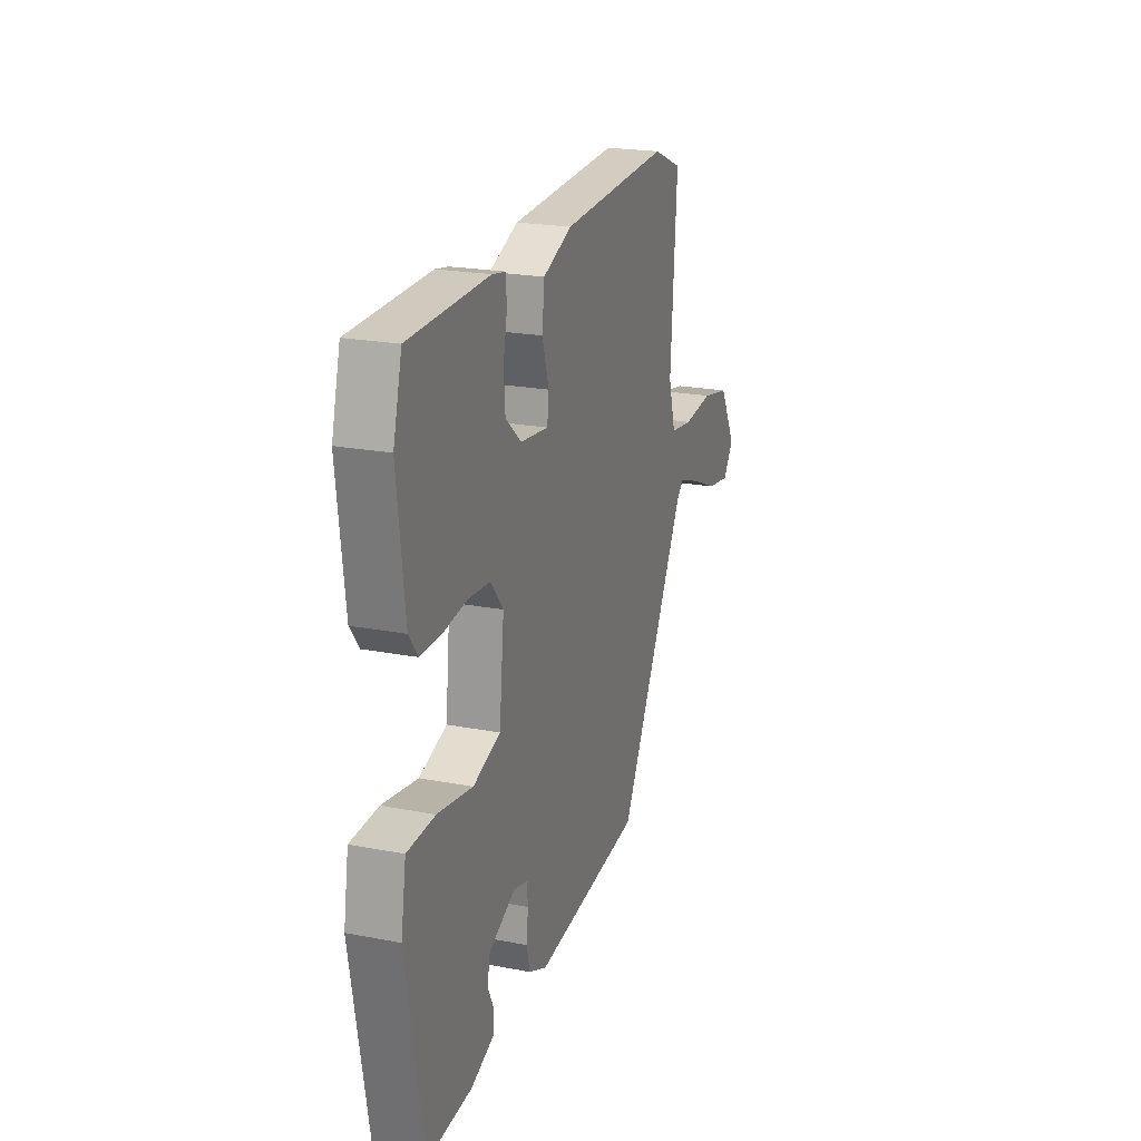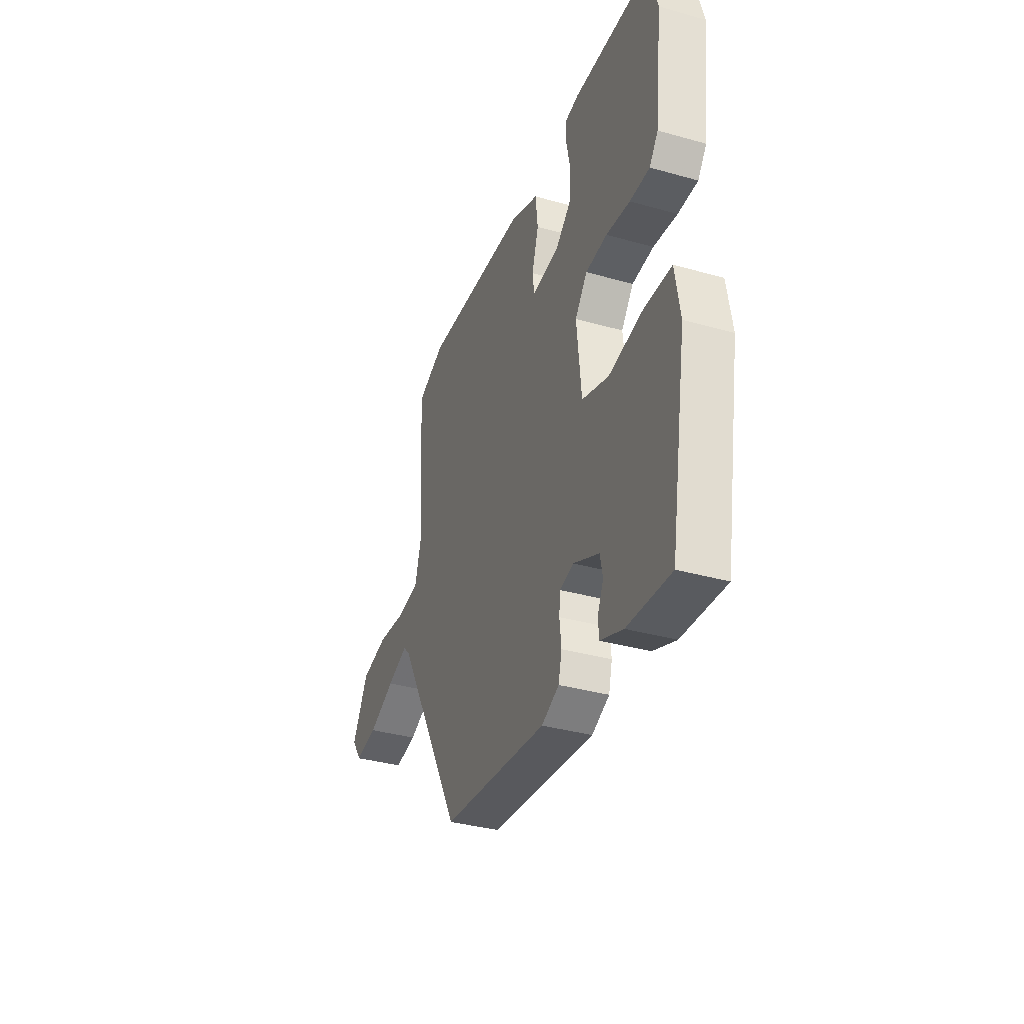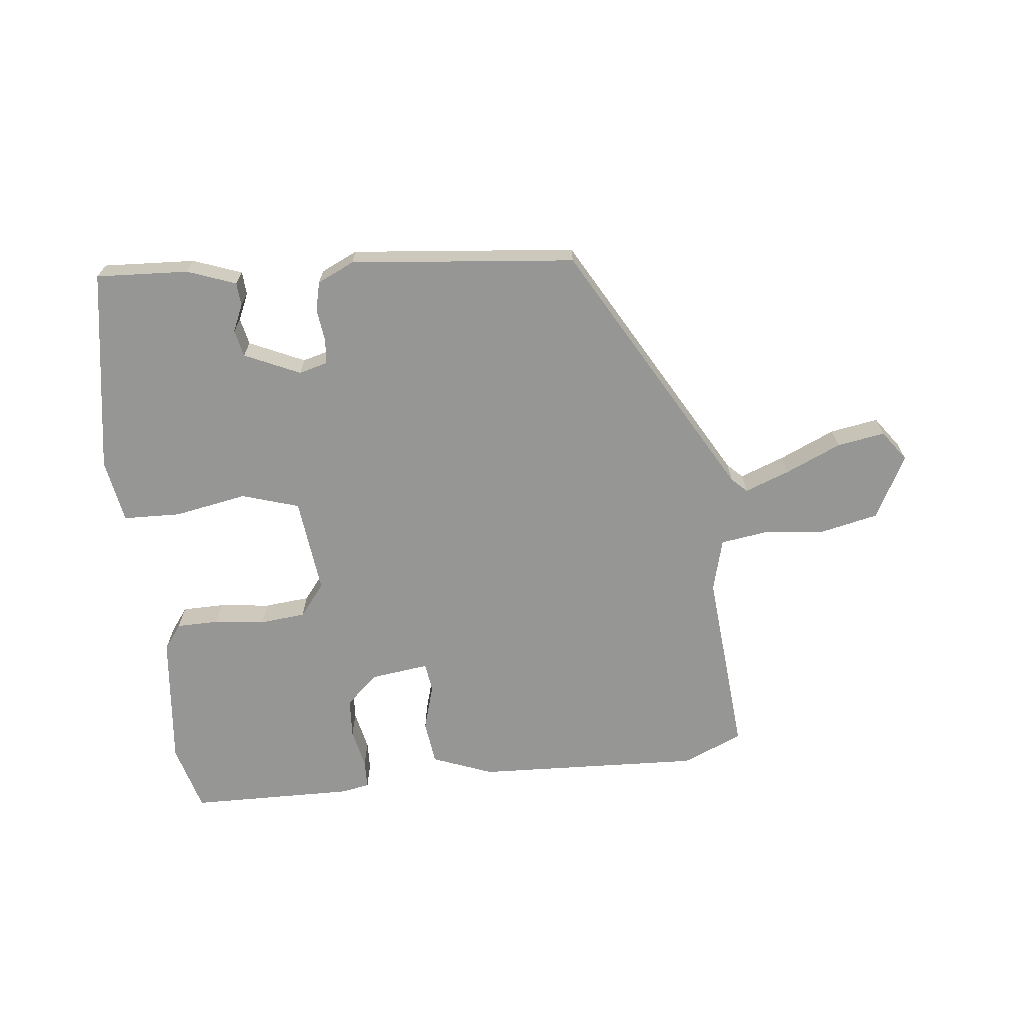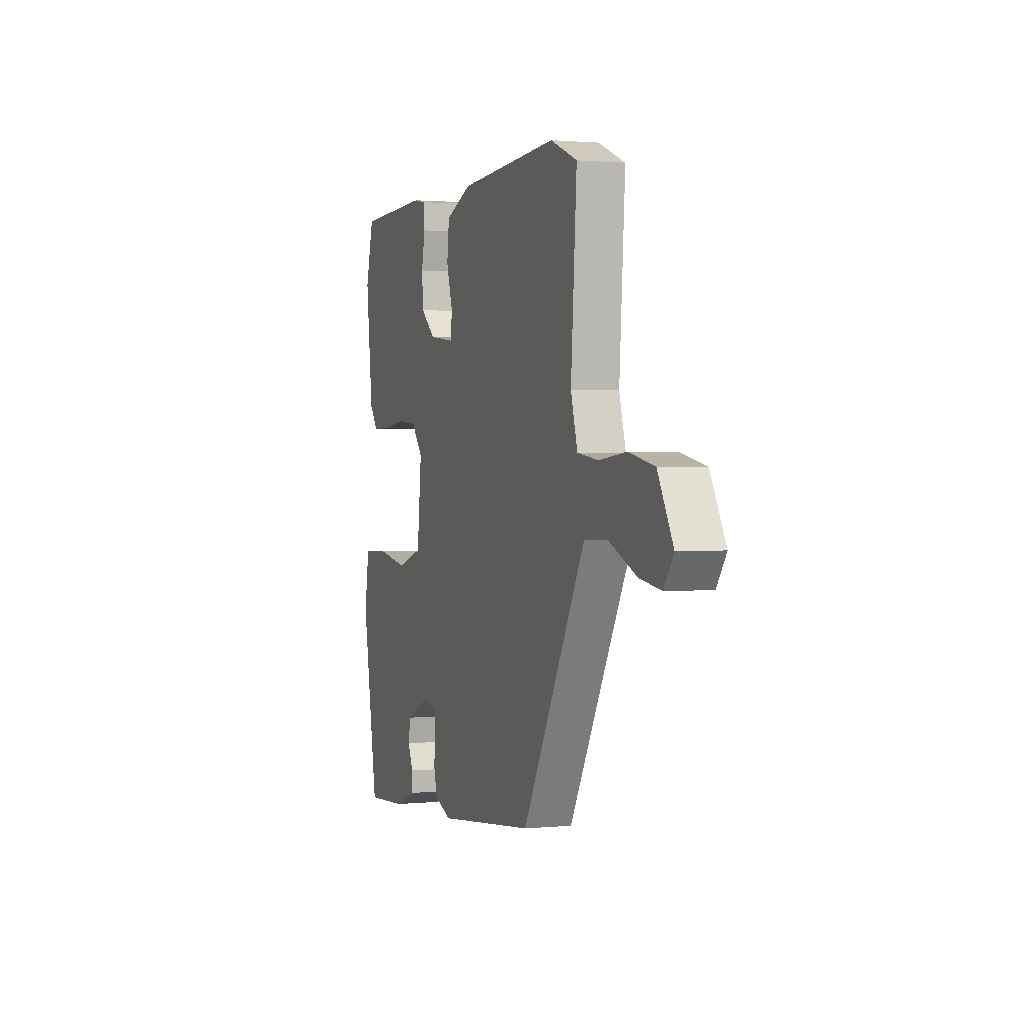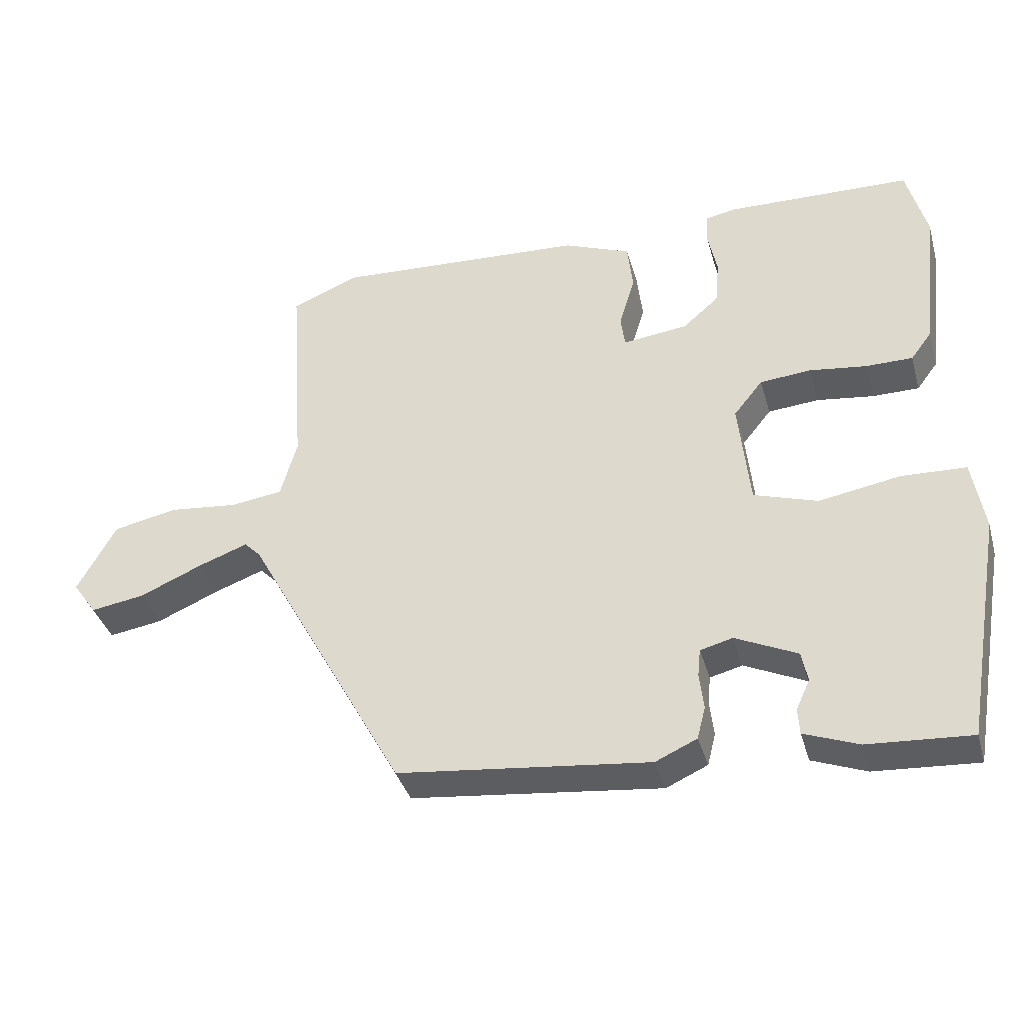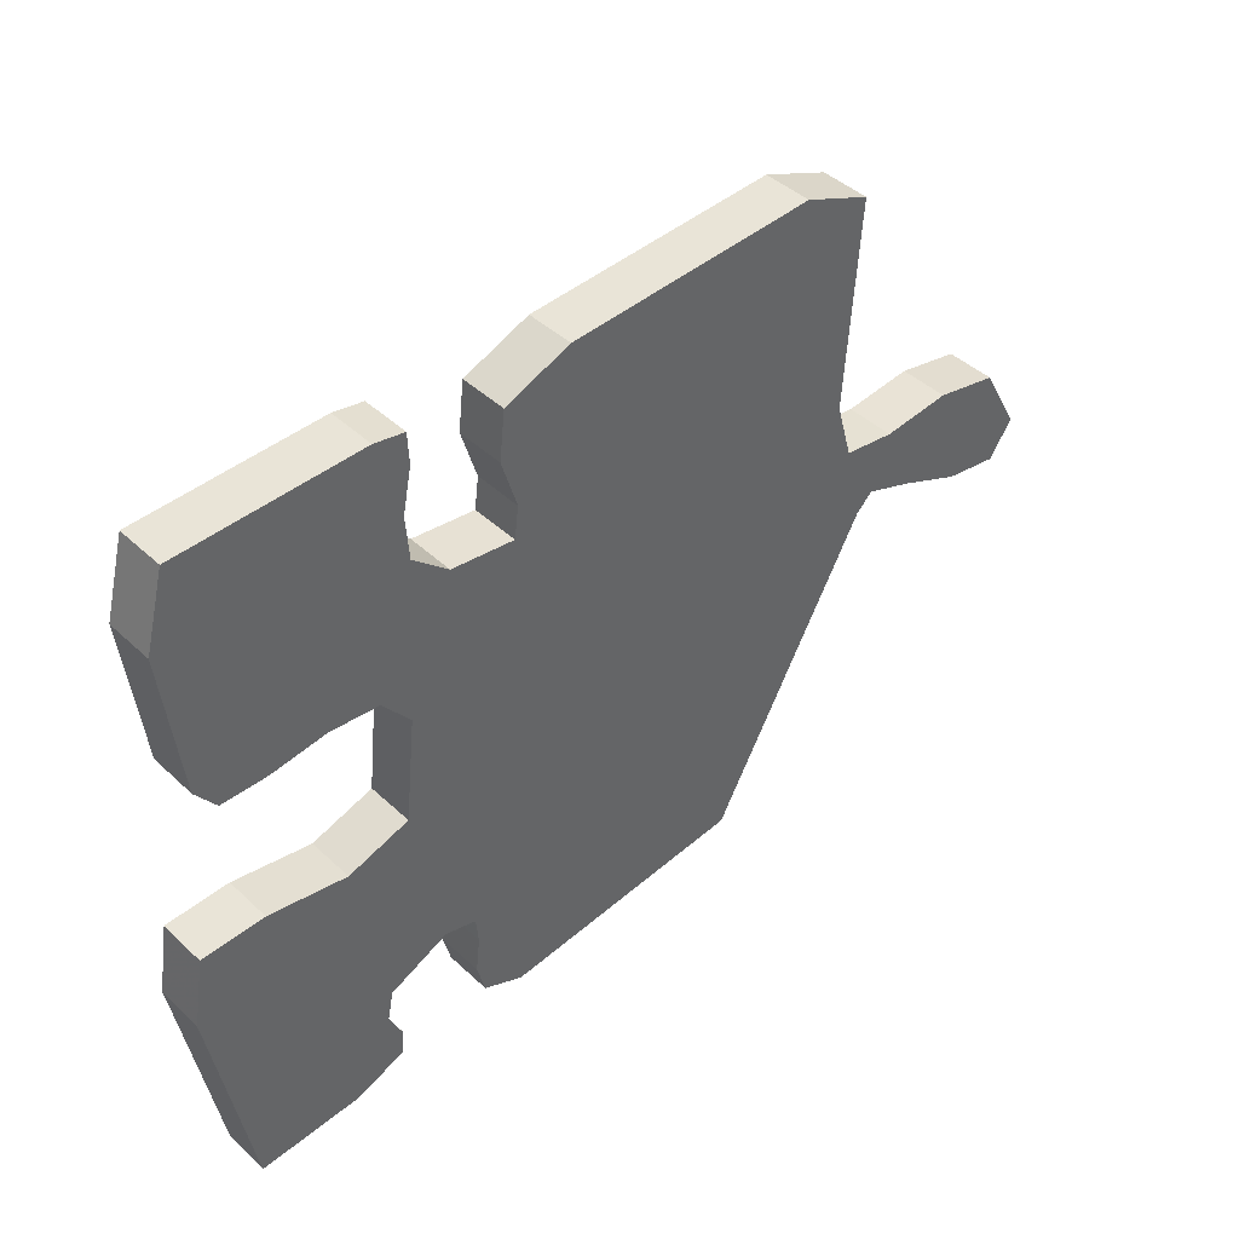
<metadata>
{"format":"obj","ext":"obj","renderer":"f3d","projection":"perspective","resolution":1024,"background":"white","views":[{"elev":21.5,"azim":108.9,"up":"+Z"},{"elev":-35.9,"azim":69.7,"up":"+Z"},{"elev":-67.7,"azim":-173.0,"up":"+Y"},{"elev":1.4,"azim":-109.4,"up":"+Z"},{"elev":-37.8,"azim":15.4,"up":"+Z"},{"elev":42.8,"azim":137.9,"up":"+Z"}]}
</metadata>
<code>
v 0.496 0.07 0.516
v 0.525 0.07 0.406
v 0.5 0.07 0.191
v 0.47 0.07 0.151
v 0.402 0.07 0.151
v 0.32 0.07 0.162
v 0.246 0.07 0.156
v 0.204 0.07 0.104
v 0.22 0.07 -0.052
v 0.312 0.07 -0.082
v 0.43 0.07 -0.062
v 0.523 0.07 -0.066
v 0.54 0.07 -0.17
v 0.483 0.07 -0.499
v 0.334 0.07 -0.489
v 0.256 0.07 -0.459
v 0.254 0.07 -0.421
v 0.274 0.07 -0.378
v 0.265 0.07 -0.334
v 0.176 0.07 -0.292
v 0.129 0.07 -0.304
v 0.125 0.07 -0.344
v 0.131 0.07 -0.397
v 0.119 0.07 -0.444
v 0.059 0.07 -0.471
v -0.304 0.07 -0.43
v -0.535 0.07 -0.009
v -0.559 0.07 0.015
v -0.631 0.07 -0.011
v -0.722 0.07 -0.05
v -0.8 0.07 -0.062
v -0.835 0.07 -0.012
v -0.779 0.07 0.089
v -0.686 0.07 0.108
v -0.586 0.07 0.097
v -0.51 0.07 0.107
v -0.486 0.07 0.192
v -0.507 0.07 0.497
v -0.409 0.07 0.537
v -0.045 0.07 0.516
v 0.052 0.07 0.477
v 0.06 0.07 0.406
v 0.037 0.07 0.331
v 0.043 0.07 0.284
v 0.137 0.07 0.295
v 0.19 0.07 0.341
v 0.195 0.07 0.406
v 0.182 0.07 0.47
v 0.184 0.07 0.516
v 0.229 0.07 0.524
v 0.496 0 0.516
v 0.525 0 0.406
v 0.5 0 0.191
v 0.47 0 0.151
v 0.402 0 0.151
v 0.32 0 0.162
v 0.246 0 0.156
v 0.204 0 0.104
v 0.22 0 -0.052
v 0.312 0 -0.082
v 0.43 0 -0.062
v 0.523 0 -0.066
v 0.54 0 -0.17
v 0.483 0 -0.499
v 0.334 0 -0.489
v 0.256 0 -0.459
v 0.254 0 -0.421
v 0.274 0 -0.378
v 0.265 0 -0.334
v 0.176 0 -0.292
v 0.129 0 -0.304
v 0.125 0 -0.344
v 0.131 0 -0.397
v 0.119 0 -0.444
v 0.059 0 -0.471
v -0.304 0 -0.43
v -0.535 0 -0.009
v -0.559 0 0.015
v -0.631 0 -0.011
v -0.722 0 -0.05
v -0.8 0 -0.062
v -0.835 0 -0.012
v -0.779 0 0.089
v -0.686 0 0.108
v -0.586 0 0.097
v -0.51 0 0.107
v -0.486 0 0.192
v -0.507 0 0.497
v -0.409 0 0.537
v -0.045 0 0.516
v 0.052 0 0.477
v 0.06 0 0.406
v 0.037 0 0.331
v 0.043 0 0.284
v 0.137 0 0.295
v 0.19 0 0.341
v 0.195 0 0.406
v 0.182 0 0.47
v 0.184 0 0.516
v 0.229 0 0.524
f 4 5 6
f 3 4 6
f 2 3 6
f 1 2 6
f 50 1 6
f 49 50 6
f 48 49 6
f 47 48 6
f 46 47 6 7
f 45 46 7 8
f 44 45 8 9
f 41 42 43
f 40 41 43
f 39 40 43
f 38 39 43
f 37 38 43
f 36 37 43 44
f 33 34 35
f 32 33 35
f 31 32 35
f 30 31 35
f 29 30 35
f 28 29 35 36
f 36 44 9
f 28 36 9
f 27 28 9
f 25 26 27
f 24 25 27
f 23 24 27
f 22 23 27
f 16 17 18
f 15 16 18
f 14 15 18
f 13 14 18
f 12 13 18
f 11 12 18
f 10 11 18 19
f 9 10 19 20
f 21 22 27
f 9 20 21 27
f 56 55 54
f 56 54 53
f 56 53 52
f 56 52 51
f 56 51 100
f 56 100 99
f 56 99 98
f 56 98 97
f 57 56 97 96
f 58 57 96 95
f 59 58 95 94
f 93 92 91
f 93 91 90
f 93 90 89
f 93 89 88
f 93 88 87
f 94 93 87 86
f 85 84 83
f 85 83 82
f 85 82 81
f 85 81 80
f 85 80 79
f 86 85 79 78
f 59 94 86
f 59 86 78
f 59 78 77
f 77 76 75
f 77 75 74
f 77 74 73
f 77 73 72
f 68 67 66
f 68 66 65
f 68 65 64
f 68 64 63
f 68 63 62
f 68 62 61
f 69 68 61 60
f 70 69 60 59
f 77 72 71
f 77 71 70 59
f 1 51 52 2
f 2 52 53 3
f 3 53 54 4
f 4 54 55 5
f 5 55 56 6
f 6 56 57 7
f 7 57 58 8
f 8 58 59 9
f 9 59 60 10
f 10 60 61 11
f 11 61 62 12
f 12 62 63 13
f 13 63 64 14
f 14 64 65 15
f 15 65 66 16
f 16 66 67 17
f 17 67 68 18
f 18 68 69 19
f 19 69 70 20
f 20 70 71 21
f 21 71 72 22
f 22 72 73 23
f 23 73 74 24
f 24 74 75 25
f 25 75 76 26
f 26 76 77 27
f 27 77 78 28
f 28 78 79 29
f 29 79 80 30
f 30 80 81 31
f 31 81 82 32
f 32 82 83 33
f 33 83 84 34
f 34 84 85 35
f 35 85 86 36
f 36 86 87 37
f 37 87 88 38
f 38 88 89 39
f 39 89 90 40
f 40 90 91 41
f 41 91 92 42
f 42 92 93 43
f 43 93 94 44
f 44 94 95 45
f 45 95 96 46
f 46 96 97 47
f 47 97 98 48
f 48 98 99 49
f 49 99 100 50
f 50 100 51 1

</code>
